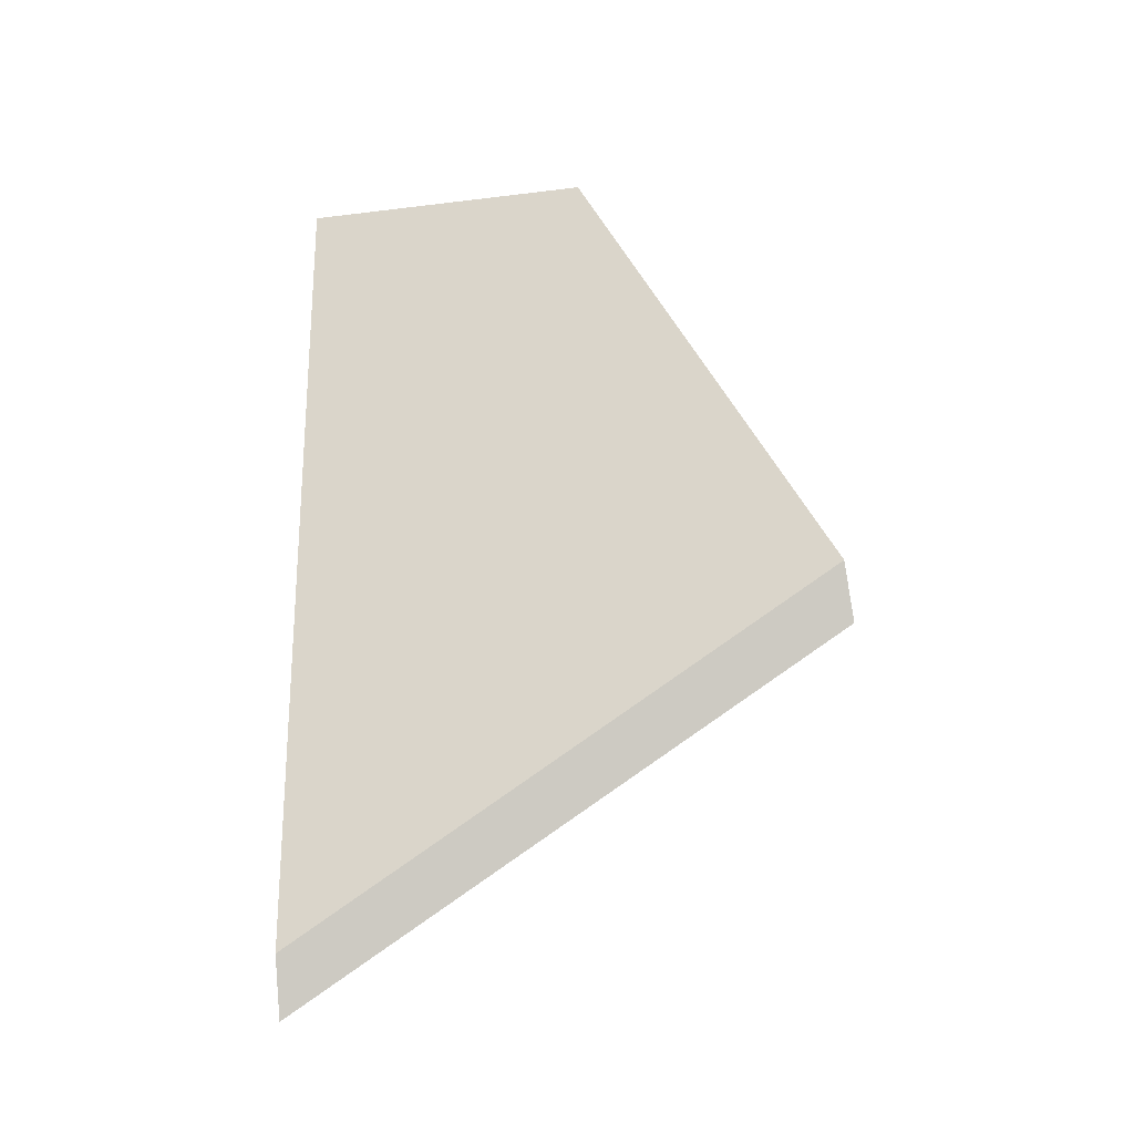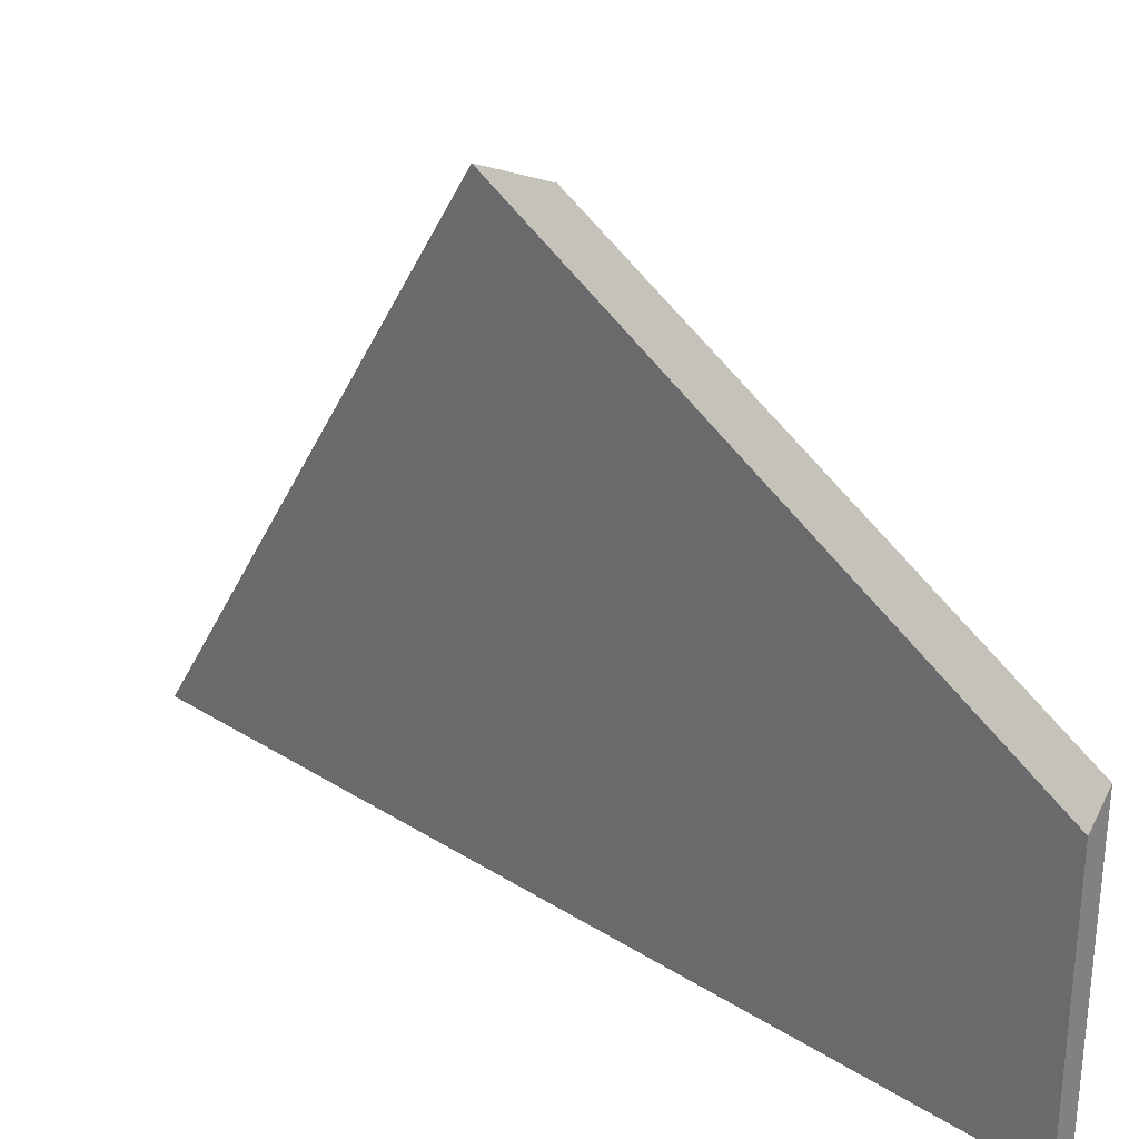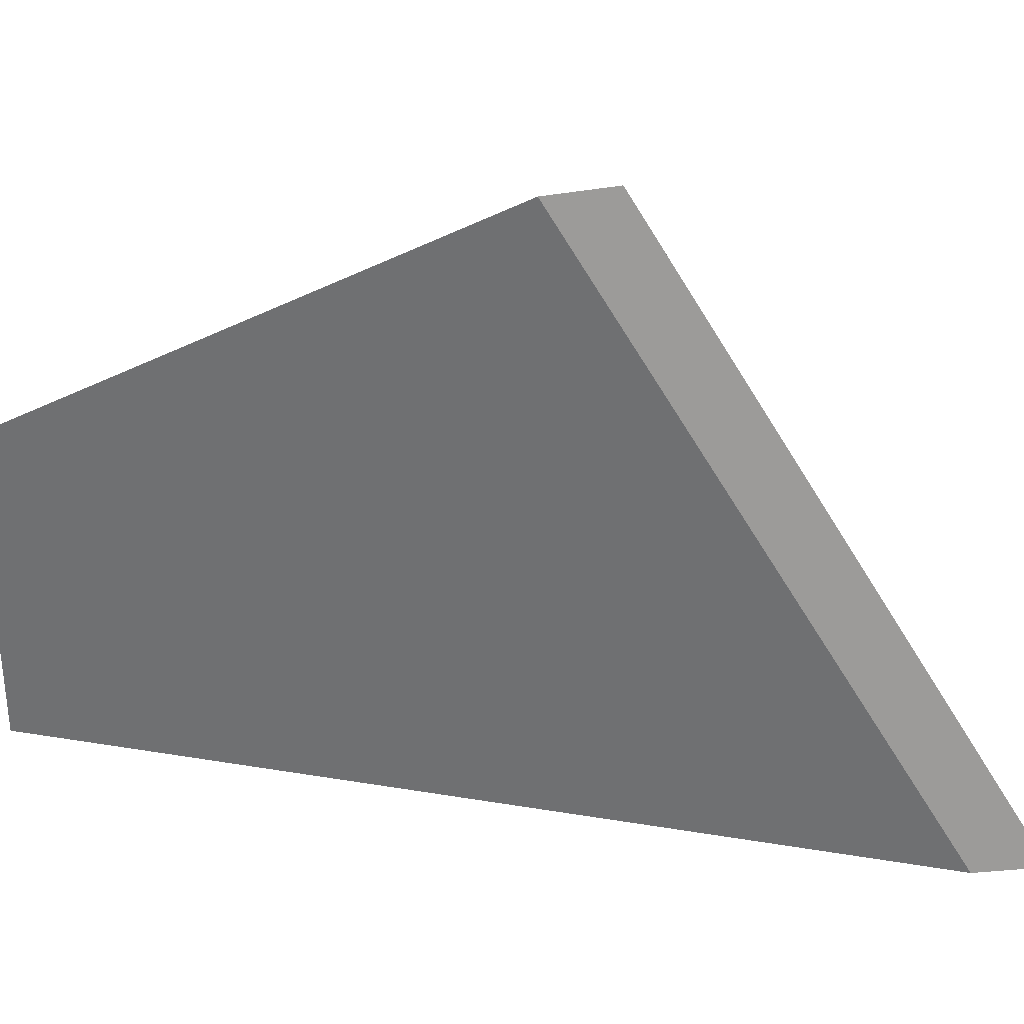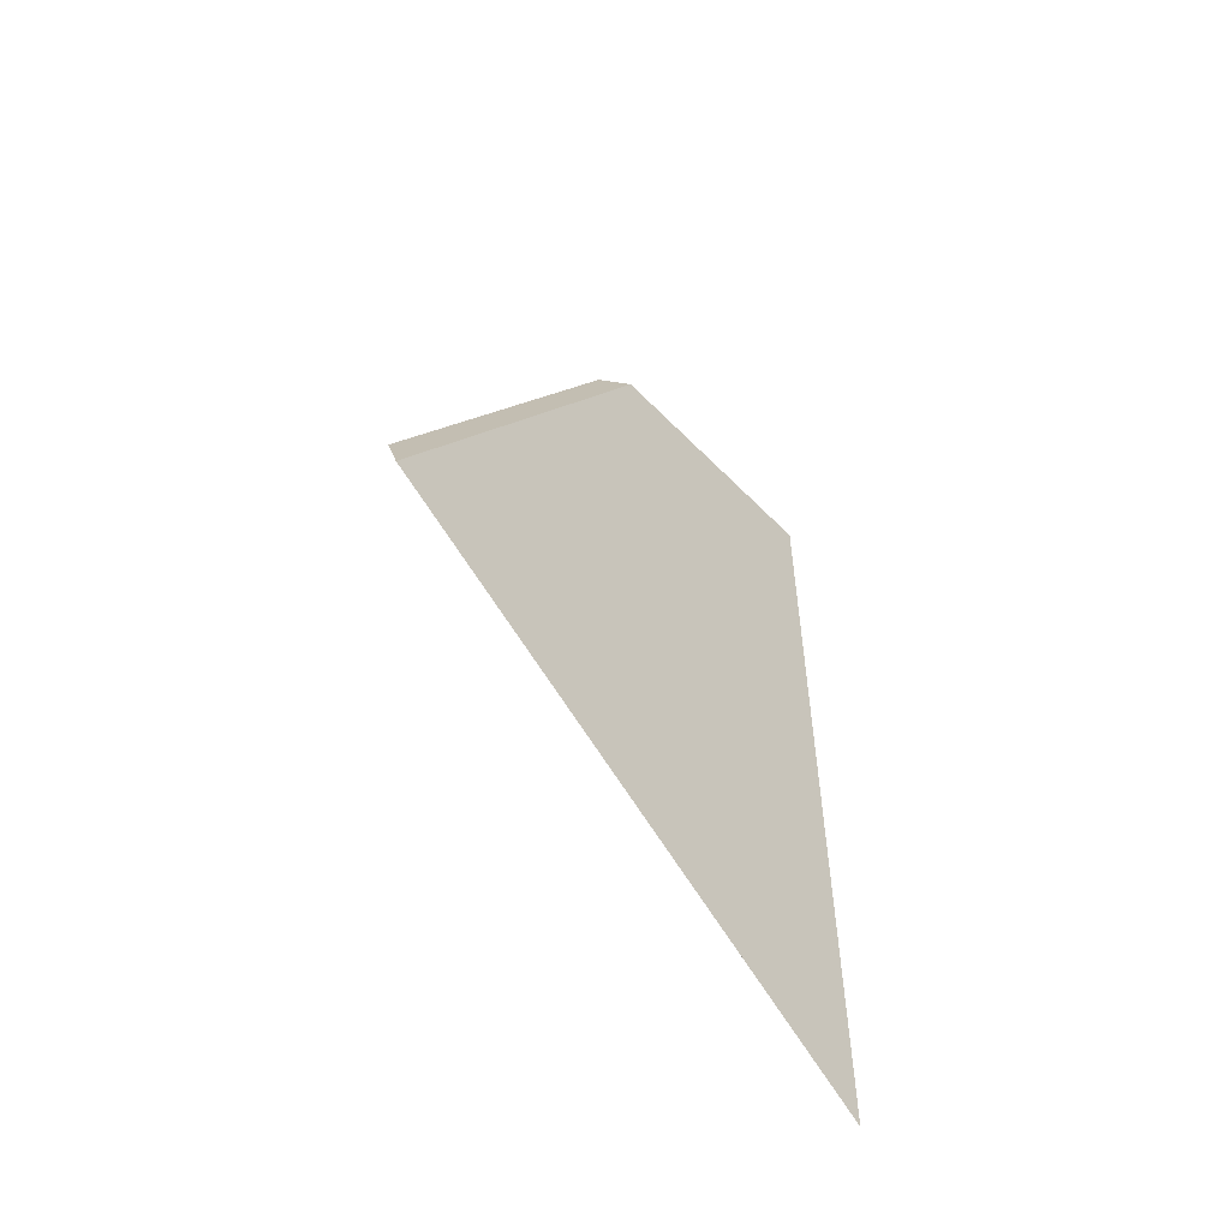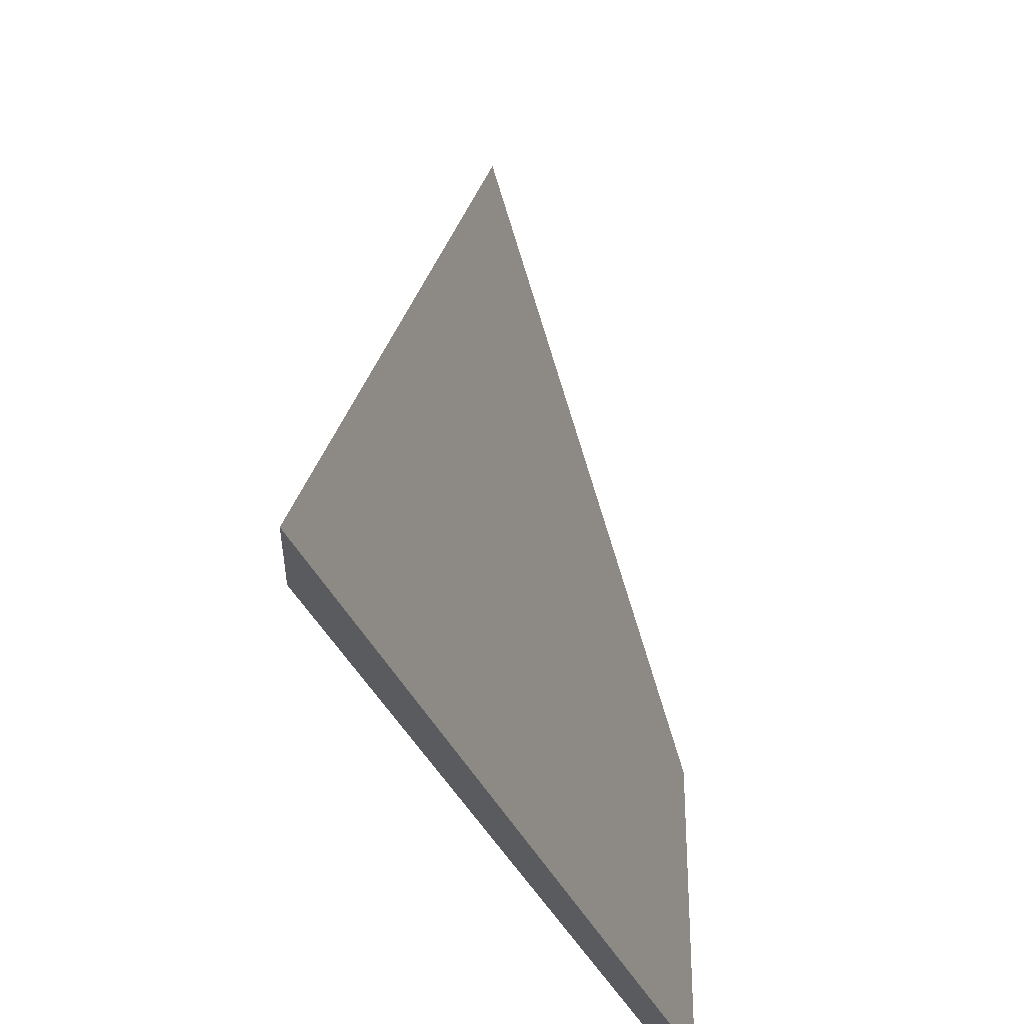
<metadata>
{"format":"obj","ext":"obj","renderer":"f3d","projection":"perspective","resolution":1024,"background":"white","views":[{"elev":-22.8,"azim":102.0,"up":"+Z"},{"elev":28.8,"azim":-46.7,"up":"+Y"},{"elev":32.9,"azim":103.1,"up":"+Y"},{"elev":-54.8,"azim":-137.1,"up":"+Z"},{"elev":-32.9,"azim":-160.8,"up":"+Y"}]}
</metadata>
<code>
o Object.1
v -10.86 -20 40
v -10.1 -20 40
v -10.86 -10.55 40
v -10.29 -9.814 40
v -10.1 -9.564 40
v -10.68 -20 9.472
v -10.1 -20 11.11
v -10.86 -20 8.965
v -10.86 -0.482 21.48
v -10.86 -0.1414 21.7
v -10.81 -0.153 21.84
v -10.1 -0.314 23.73
v -10.1 -16.52 13.34
f 5 3 4
f 5 4 2
f 13 5 2
f 13 2 7
f 7 8 13
f 8 12 13
f 12 8 9
f 12 9 11
f 12 11 5
f 10 5 11
f 11 9 10
f 9 3 10
f 9 1 3
f 3 1 2
f 6 2 1
f 6 1 8
f 9 8 1
f 8 7 6
f 6 7 2
f 13 12 5
f 3 2 4
f 10 3 5

</code>
